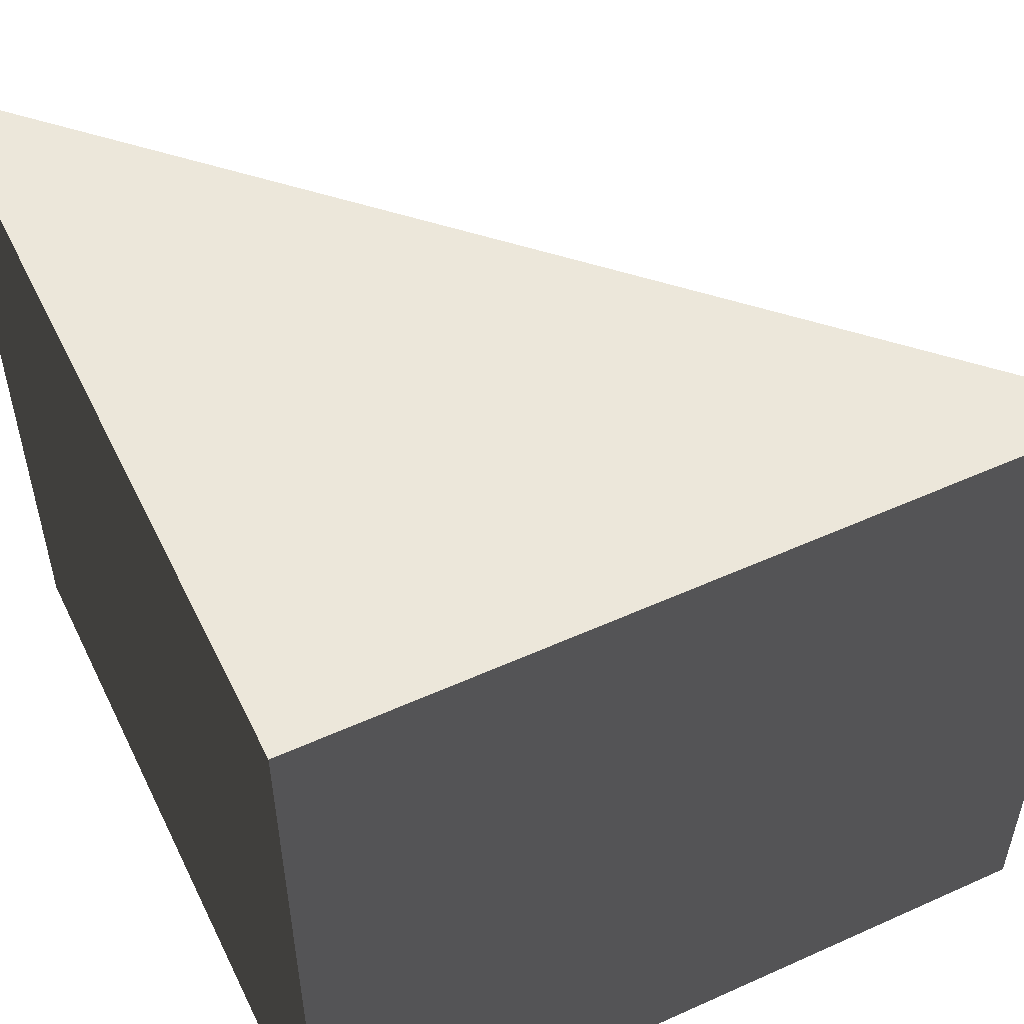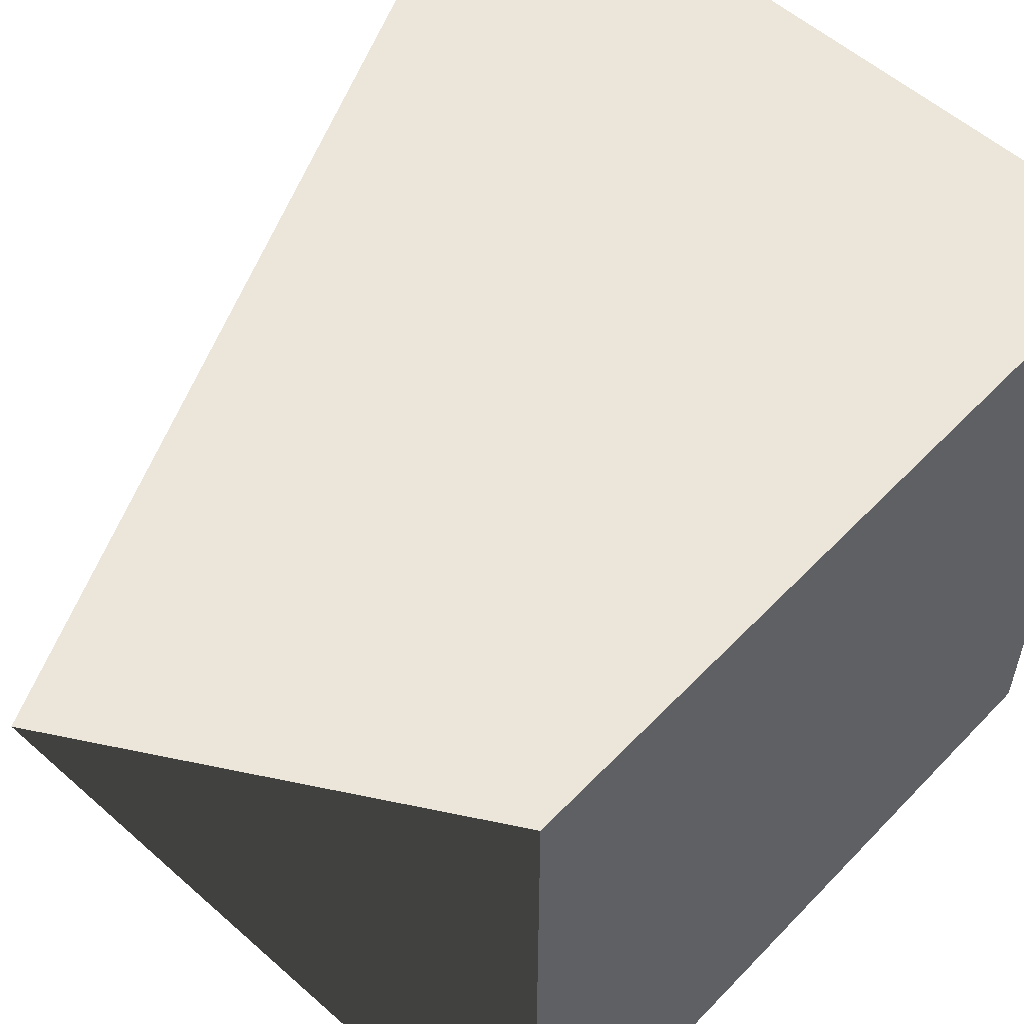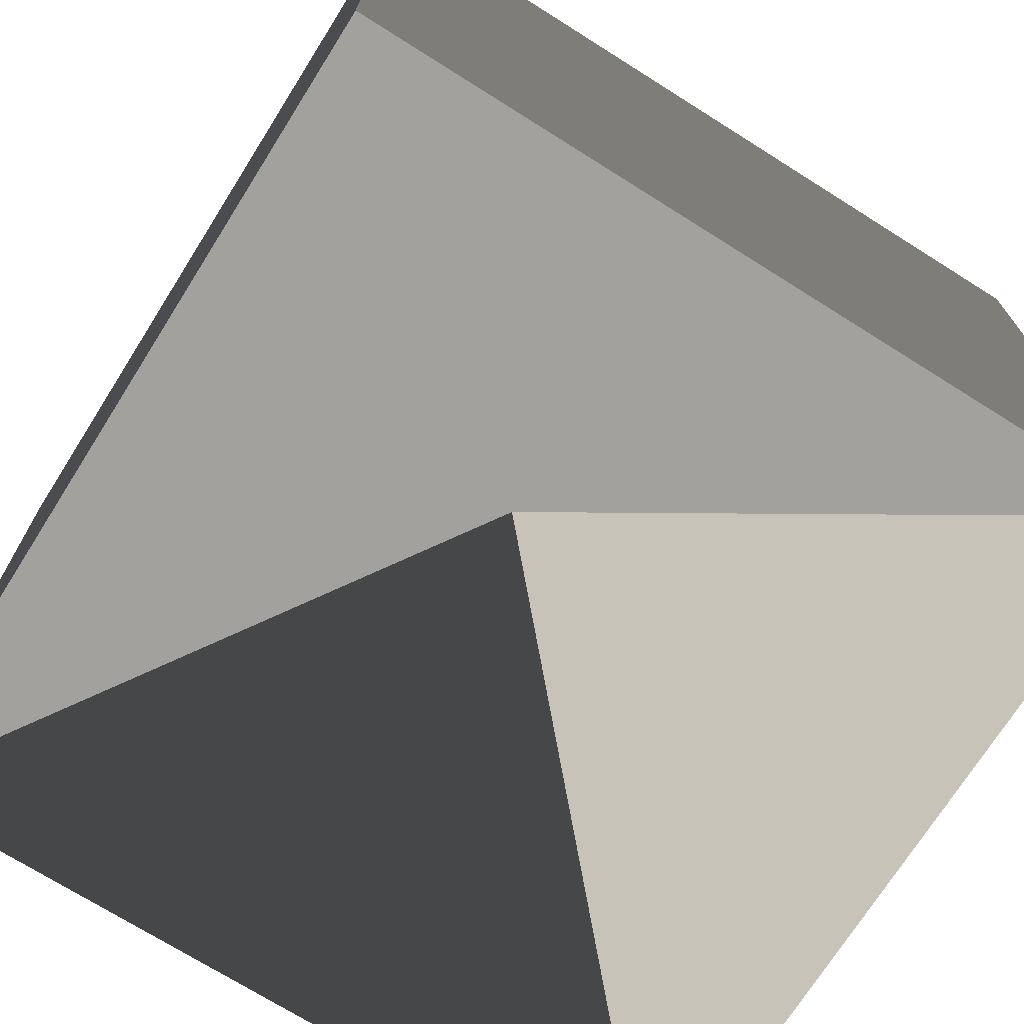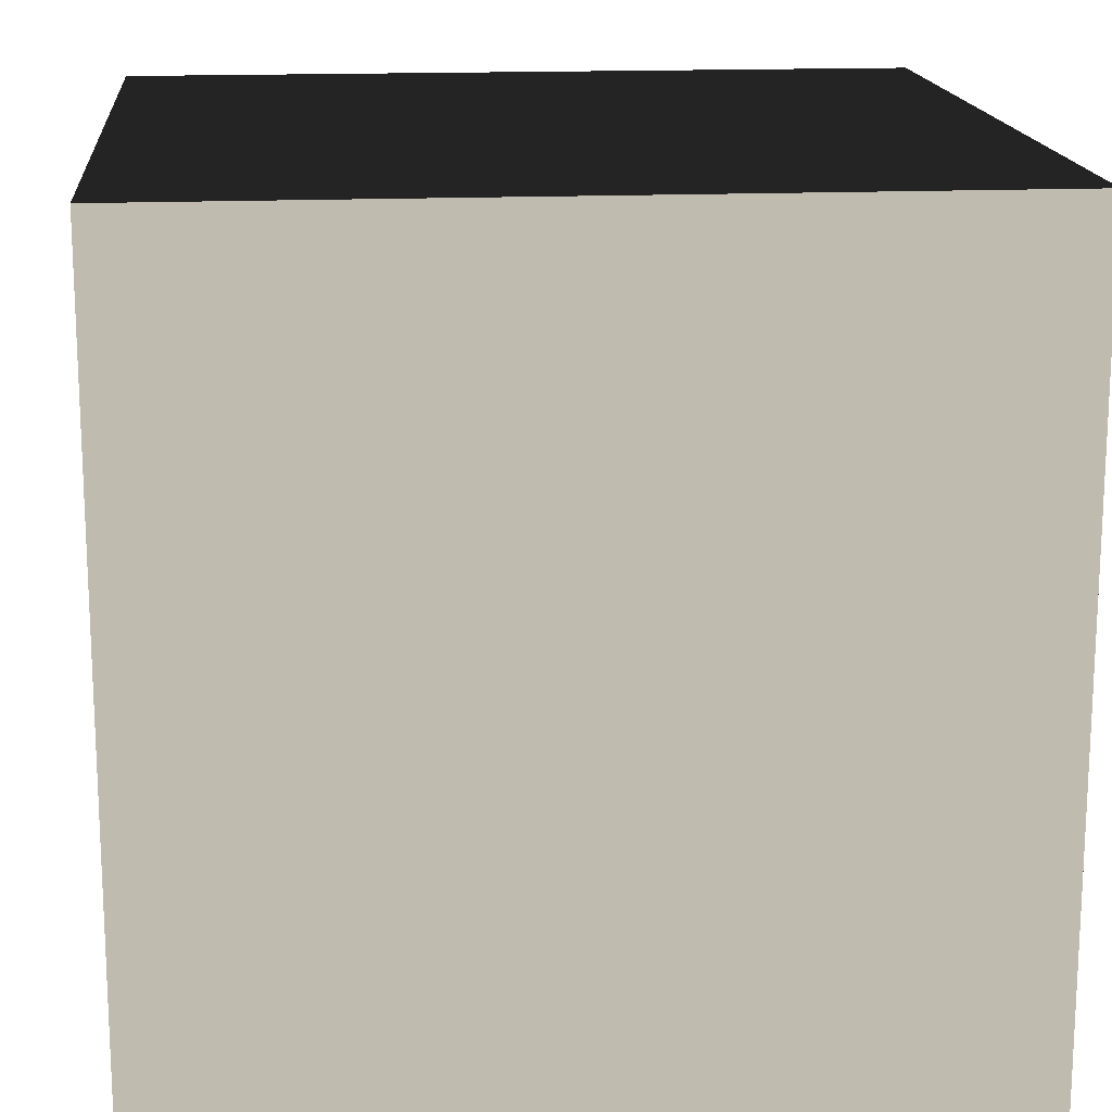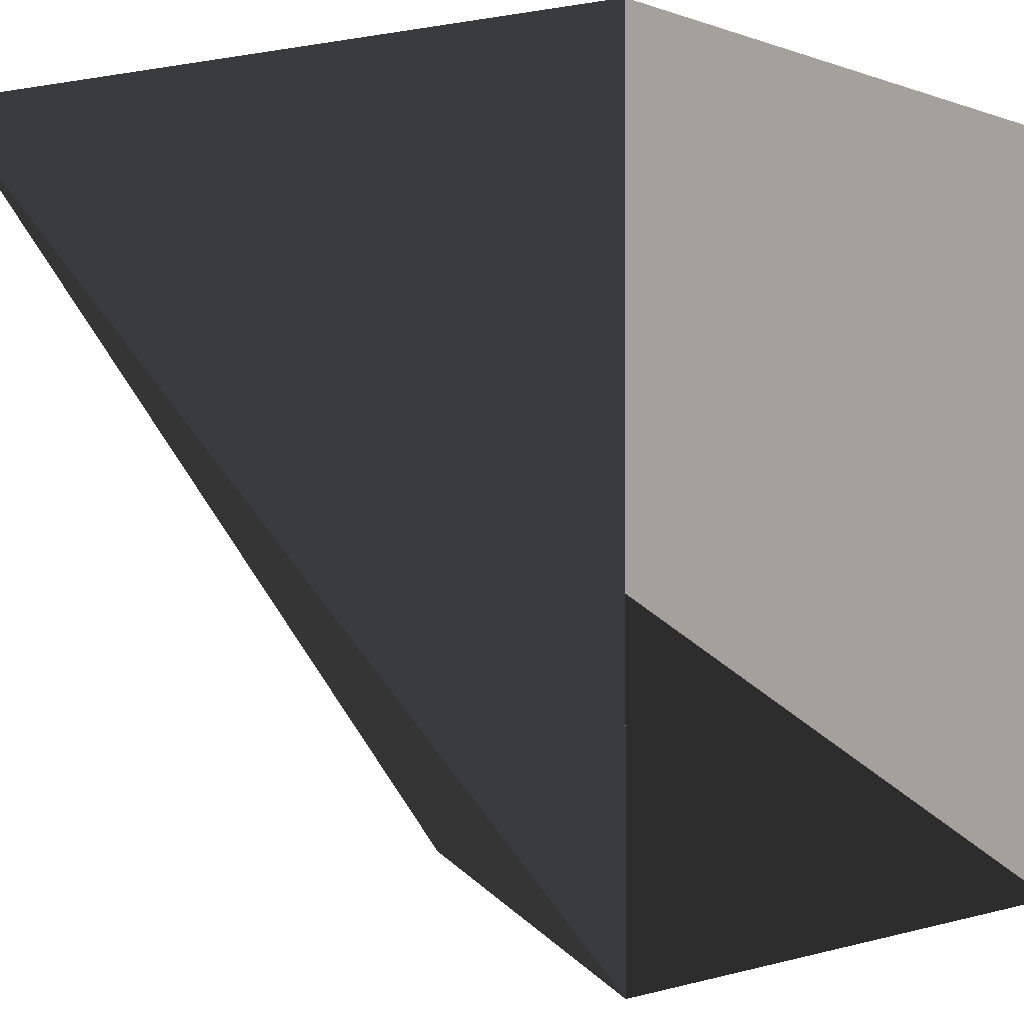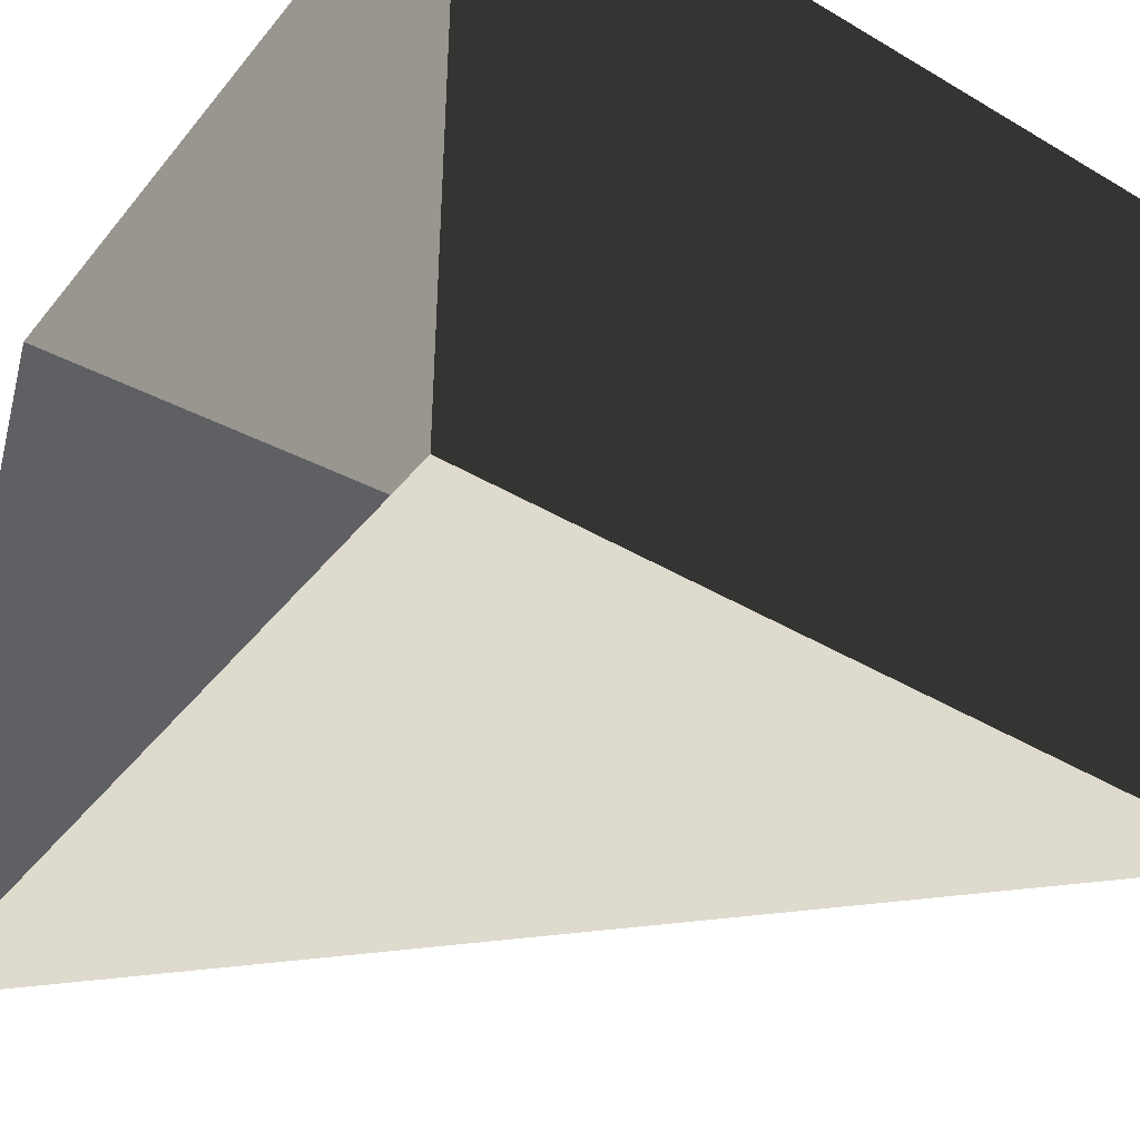
<metadata>
{"format":"obj","ext":"obj","renderer":"f3d","projection":"perspective","resolution":1024,"background":"white","views":[{"elev":53.4,"azim":64.3,"up":"+Y"},{"elev":55.9,"azim":-47.2,"up":"+Y"},{"elev":-72.1,"azim":57.8,"up":"+Y"},{"elev":16.2,"azim":84.8,"up":"+Z"},{"elev":-1.3,"azim":-54.2,"up":"+Z"},{"elev":-42.2,"azim":54.6,"up":"+Z"}]}
</metadata>
<code>
v 1 -1 -1
v 1 -1 1
v -1 -1 1
v -1 -1 -1
v 1 1 -1
v 1 1 1
v -1 1 1
v -1 1 -1
f 4 0 3
f 4 3 7
f 2 6 7
f 2 7 3
f 1 5 2
f 5 6 2
f 0 4 1
f 4 5 1
f 4 7 5
f 7 6 5
f 0 1 2
f 0 2 3

</code>
